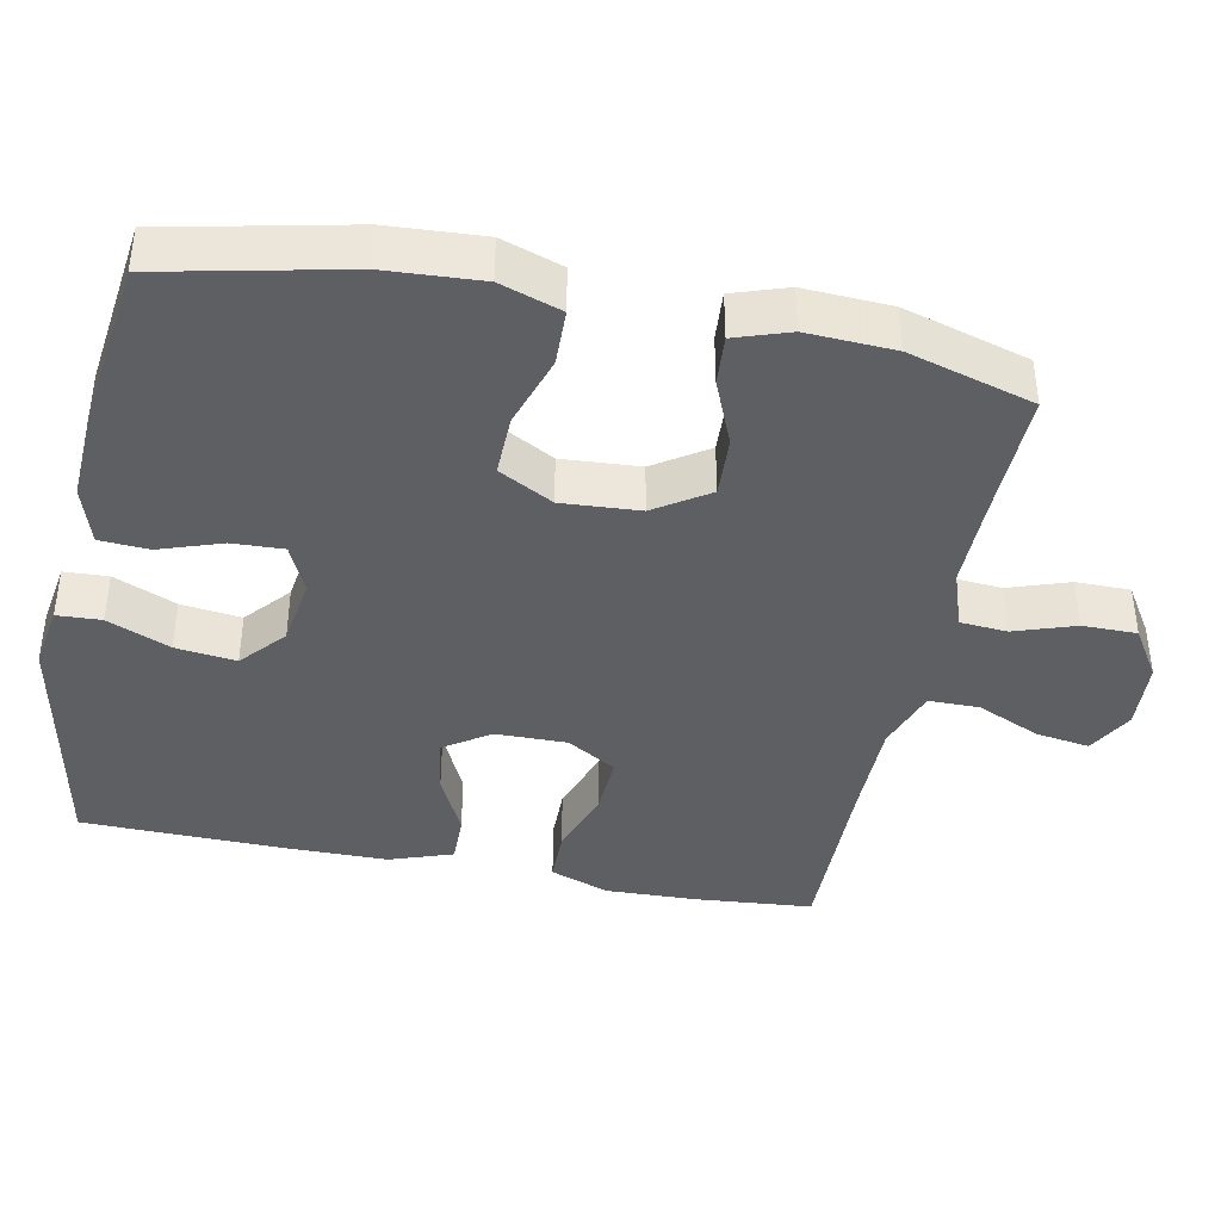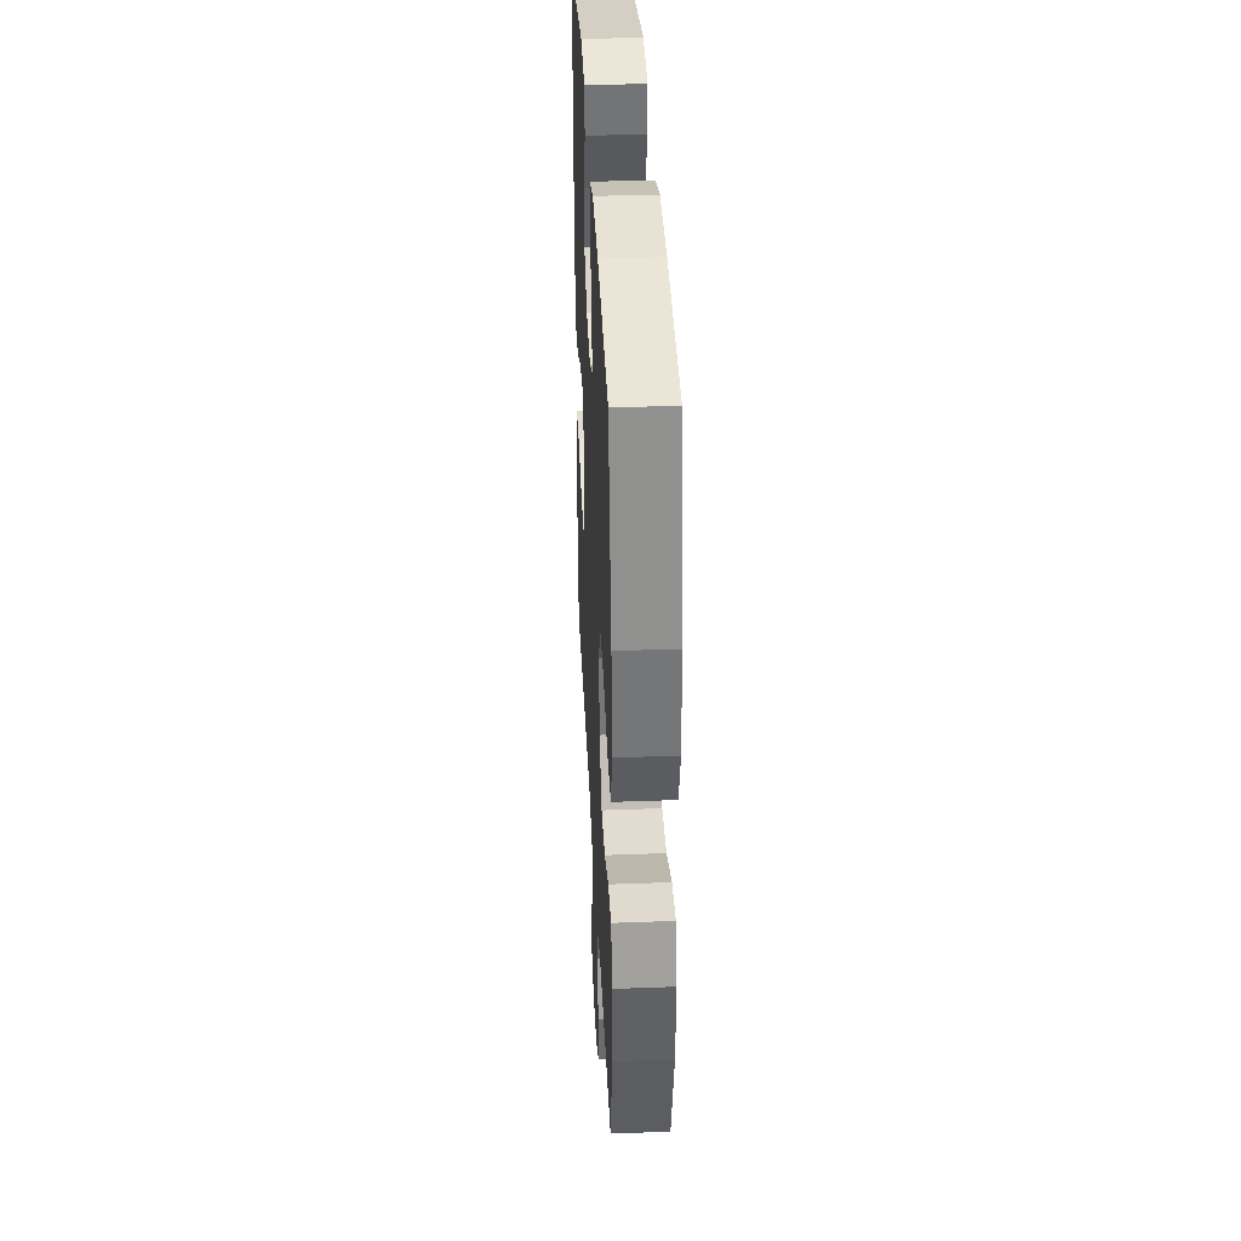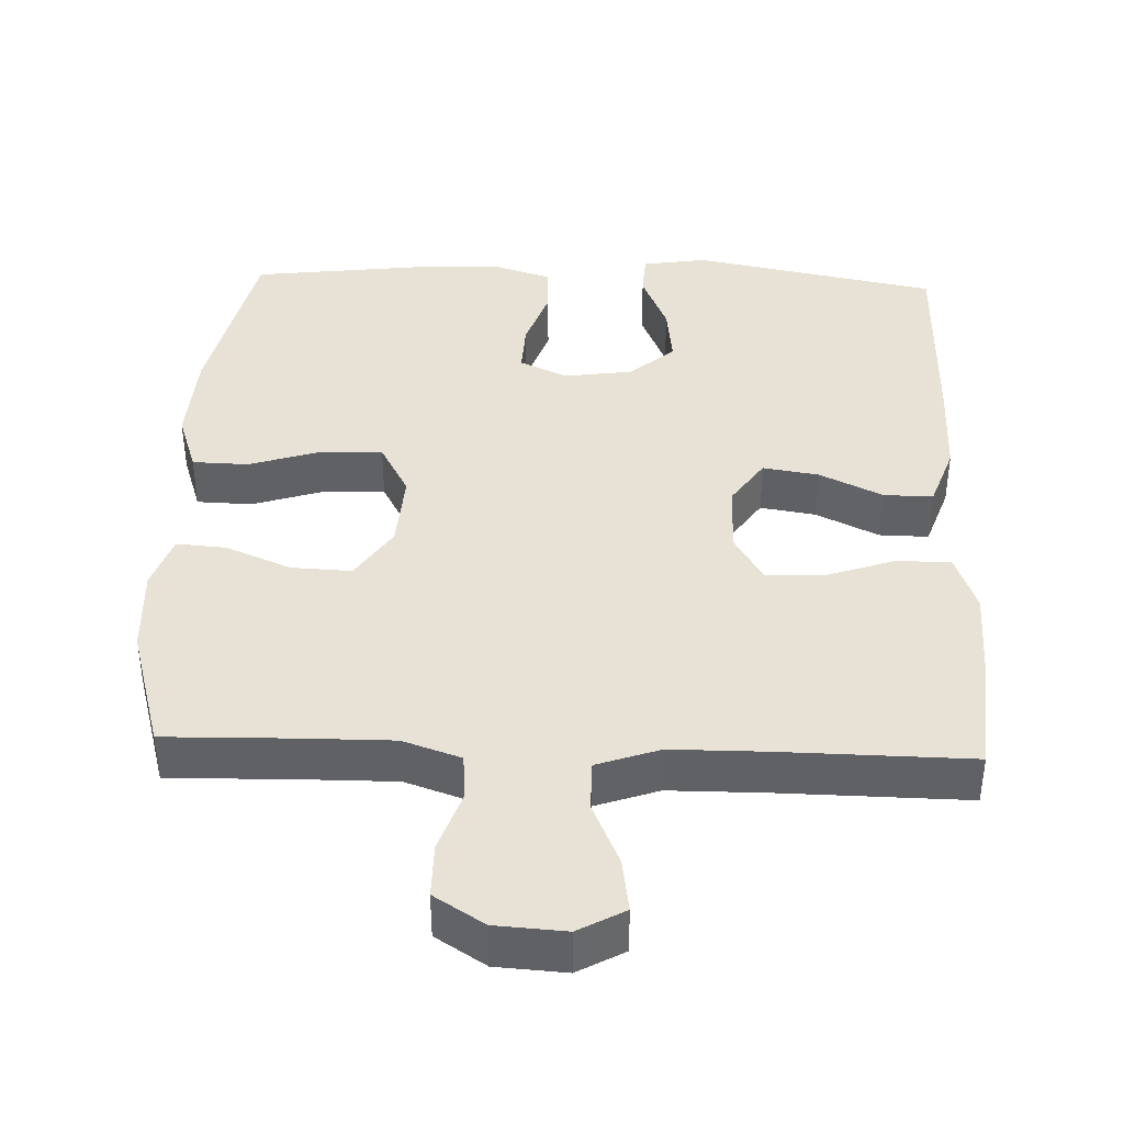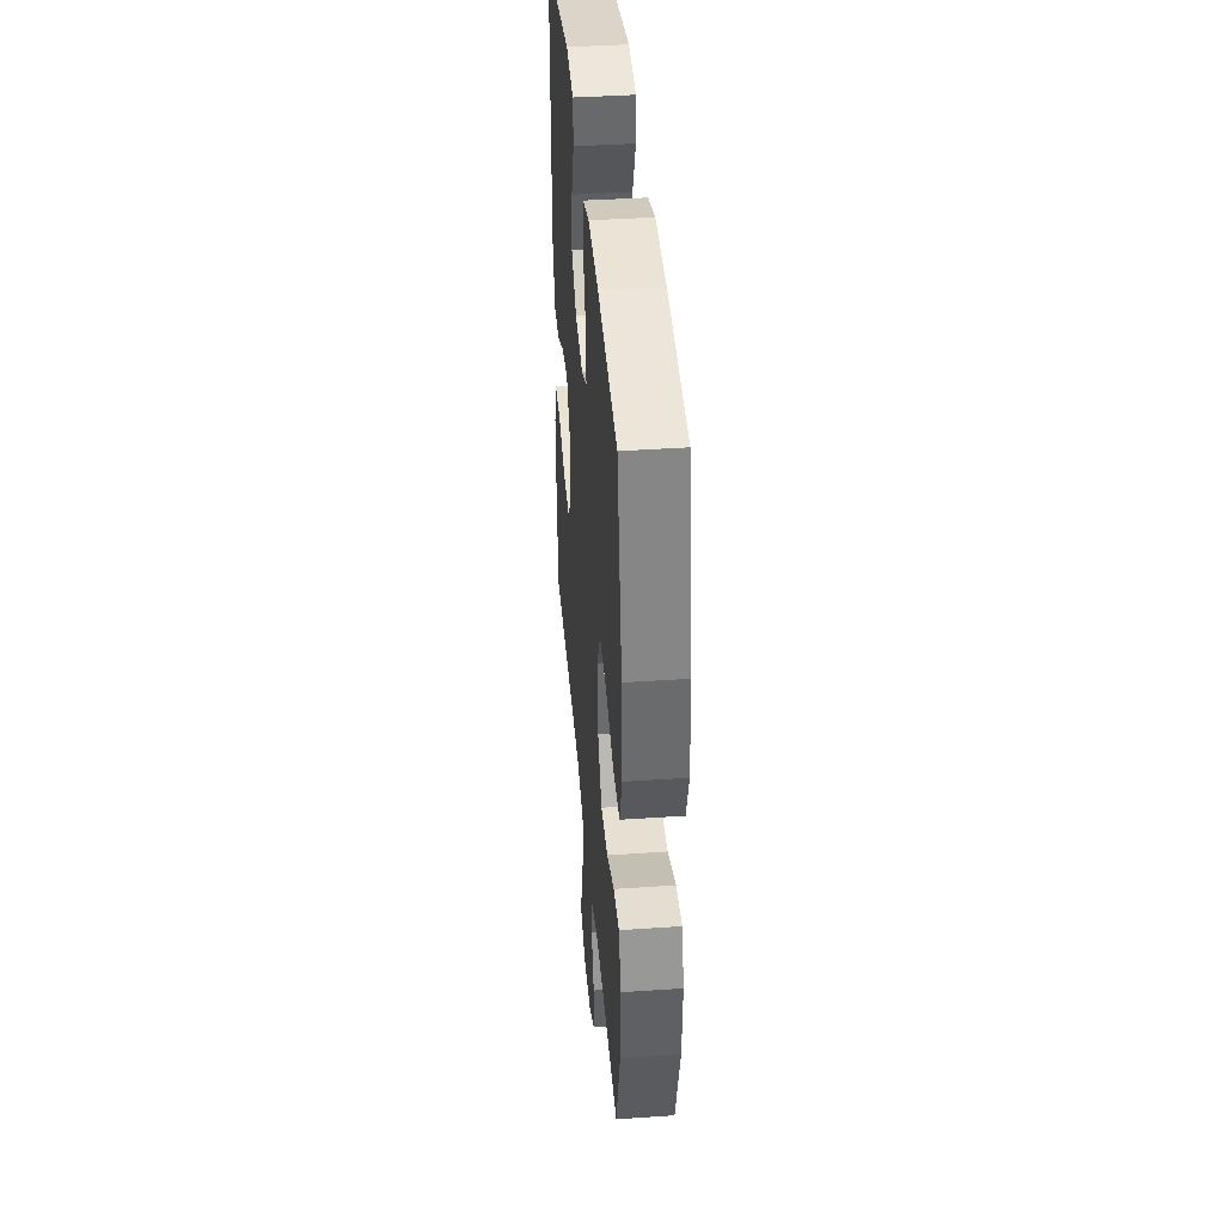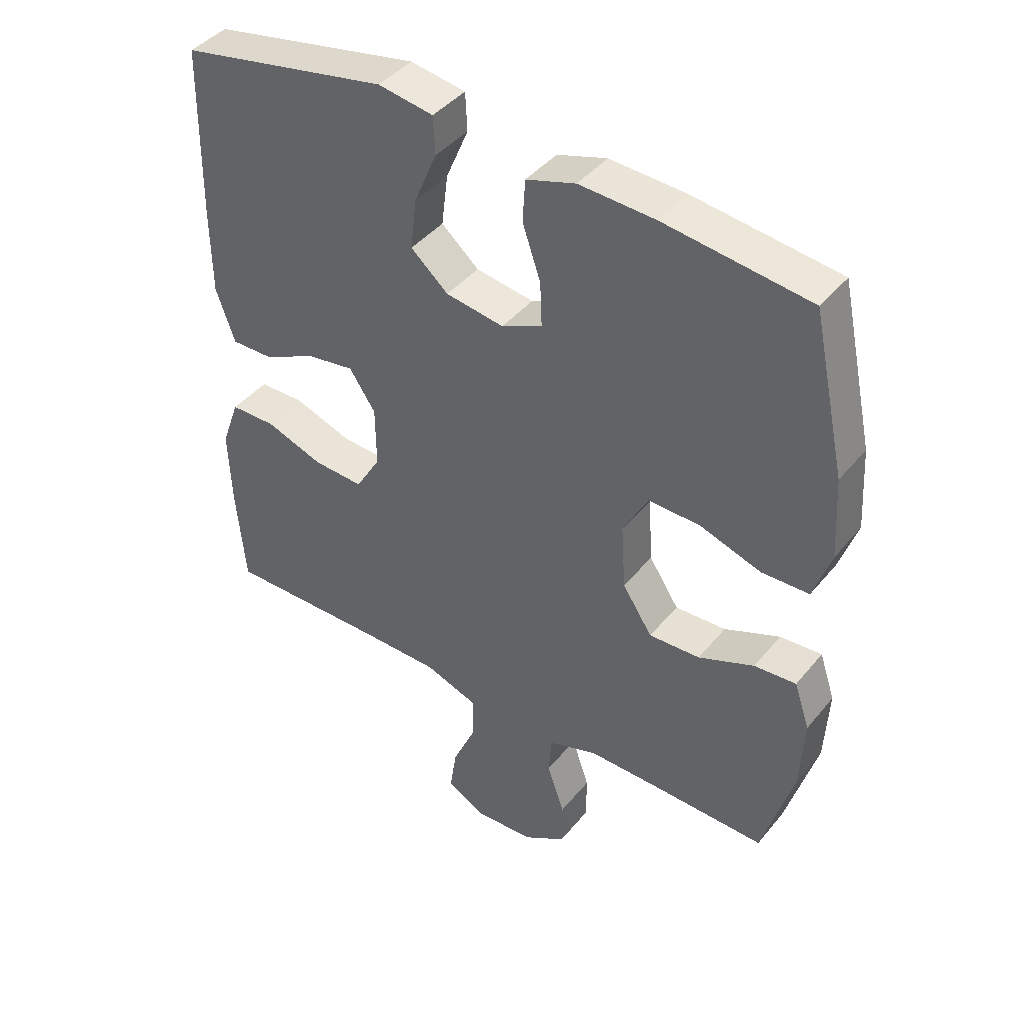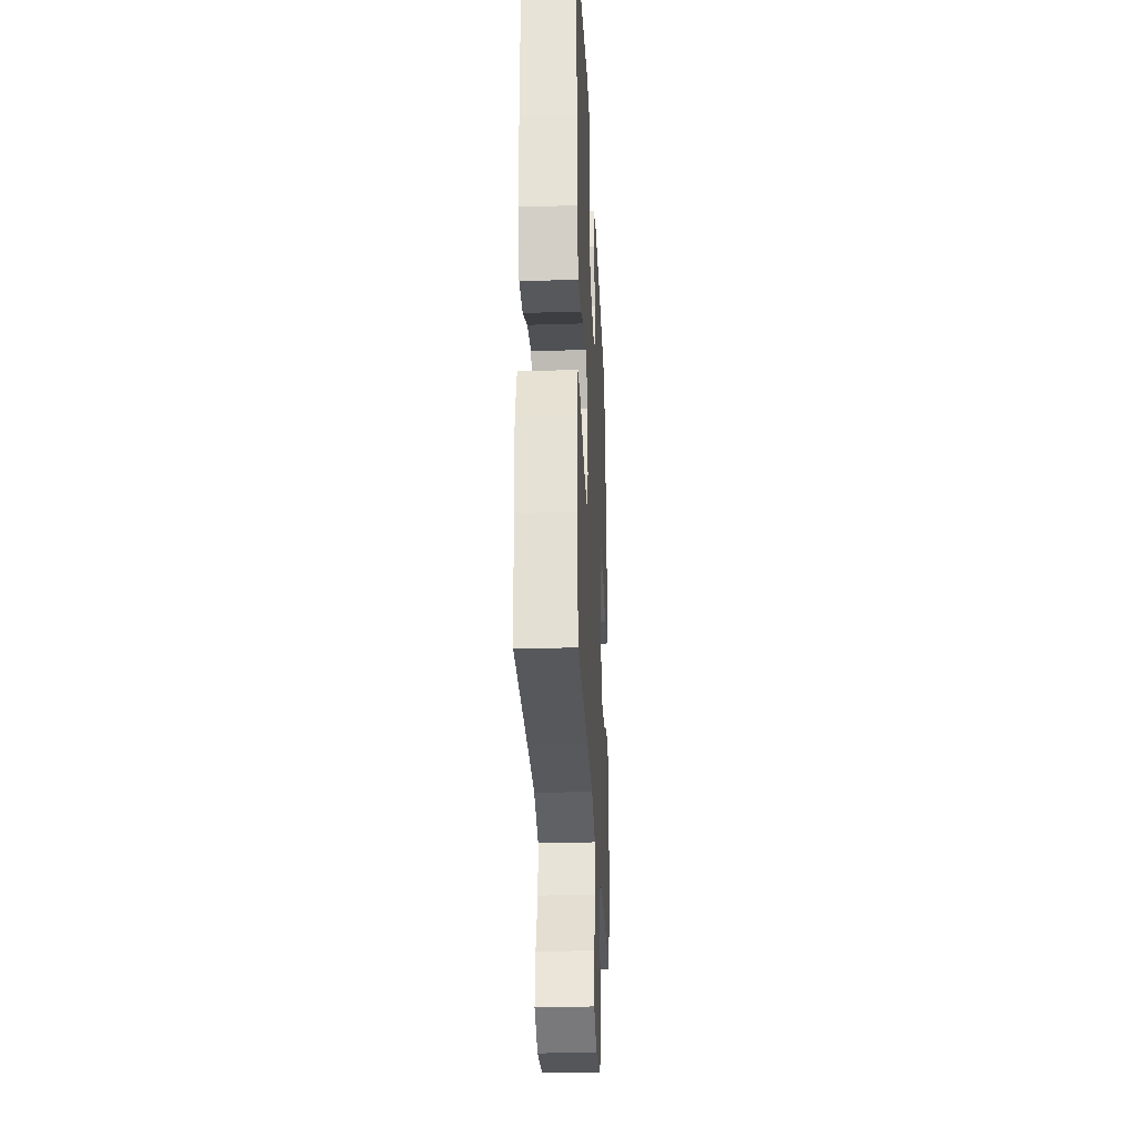
<metadata>
{"format":"obj","ext":"obj","renderer":"f3d","projection":"perspective","resolution":1024,"background":"white","views":[{"elev":-40.4,"azim":78.6,"up":"+Y"},{"elev":37.0,"azim":87.2,"up":"+Z"},{"elev":40.2,"azim":-177.8,"up":"+Y"},{"elev":40.6,"azim":85.2,"up":"+Z"},{"elev":42.3,"azim":35.8,"up":"+Z"},{"elev":-29.0,"azim":-87.3,"up":"+Z"}]}
</metadata>
<code>
v 0.5 0.07 0.5
v 0.554 0.07 0.251
v 0.562 0.07 0.121
v 0.534 0.07 0.038
v 0.458 0.07 0.036
v 0.36 0.07 0.068
v 0.277 0.07 0.07
v 0.237 0.07 -0.004
v 0.244 0.07 -0.11
v 0.292 0.07 -0.183
v 0.374 0.07 -0.179
v 0.463 0.07 -0.142
v 0.53 0.07 -0.137
v 0.555 0.07 -0.211
v 0.549 0.07 -0.33
v 0.5 0.07 -0.5
v 0.325 0.07 -0.496
v 0.203 0.07 -0.495
v 0.124 0.07 -0.522
v 0.119 0.07 -0.586
v 0.147 0.07 -0.668
v 0.147 0.07 -0.742
v 0.079 0.07 -0.785
v -0.016 0.07 -0.791
v -0.079 0.07 -0.756
v -0.068 0.07 -0.683
v -0.03 0.07 -0.597
v -0.03 0.07 -0.528
v -0.115 0.07 -0.498
v -0.248 0.07 -0.497
v -0.5 0.07 -0.5
v -0.514 0.07 -0.339
v -0.518 0.07 -0.216
v -0.489 0.07 -0.136
v -0.416 0.07 -0.135
v -0.324 0.07 -0.167
v -0.243 0.07 -0.171
v -0.203 0.07 -0.104
v -0.204 0.07 -0.007
v -0.246 0.07 0.055
v -0.322 0.07 0.043
v -0.407 0.07 0.002
v -0.474 0.07 0.001
v -0.504 0.07 0.087
v -0.505 0.07 0.223
v -0.5 0.07 0.5
v -0.167 0.07 0.565
v -0.079 0.07 0.551
v -0.076 0.07 0.491
v -0.112 0.07 0.406
v -0.122 0.07 0.324
v -0.062 0.07 0.272
v 0.031 0.07 0.258
v 0.096 0.07 0.288
v 0.093 0.07 0.358
v 0.064 0.07 0.443
v 0.068 0.07 0.51
v 0.147 0.07 0.535
v 0.268 0.07 0.529
v 0.5 0 0.5
v 0.554 0 0.251
v 0.562 0 0.121
v 0.534 0 0.038
v 0.458 0 0.036
v 0.36 0 0.068
v 0.277 0 0.07
v 0.237 0 -0.004
v 0.244 0 -0.11
v 0.292 0 -0.183
v 0.374 0 -0.179
v 0.463 0 -0.142
v 0.53 0 -0.137
v 0.555 0 -0.211
v 0.549 0 -0.33
v 0.5 0 -0.5
v 0.325 0 -0.496
v 0.203 0 -0.495
v 0.124 0 -0.522
v 0.119 0 -0.586
v 0.147 0 -0.668
v 0.147 0 -0.742
v 0.079 0 -0.785
v -0.016 0 -0.791
v -0.079 0 -0.756
v -0.068 0 -0.683
v -0.03 0 -0.597
v -0.03 0 -0.528
v -0.115 0 -0.498
v -0.248 0 -0.497
v -0.5 0 -0.5
v -0.514 0 -0.339
v -0.518 0 -0.216
v -0.489 0 -0.136
v -0.416 0 -0.135
v -0.324 0 -0.167
v -0.243 0 -0.171
v -0.203 0 -0.104
v -0.204 0 -0.007
v -0.246 0 0.055
v -0.322 0 0.043
v -0.407 0 0.002
v -0.474 0 0.001
v -0.504 0 0.087
v -0.505 0 0.223
v -0.5 0 0.5
v -0.167 0 0.565
v -0.079 0 0.551
v -0.076 0 0.491
v -0.112 0 0.406
v -0.122 0 0.324
v -0.062 0 0.272
v 0.031 0 0.258
v 0.096 0 0.288
v 0.093 0 0.358
v 0.064 0 0.443
v 0.068 0 0.51
v 0.147 0 0.535
v 0.268 0 0.529
f 4 5 6
f 3 4 6
f 2 3 6
f 1 2 6
f 59 1 6
f 58 59 6
f 57 58 6
f 56 57 6
f 55 56 6
f 54 55 6 7
f 53 54 7 8
f 52 53 8 9
f 51 52 9 10
f 48 49 50
f 47 48 50
f 46 47 50
f 45 46 50
f 44 45 50
f 43 44 50
f 42 43 50
f 41 42 50
f 40 41 50 51
f 39 40 51 10
f 34 35 36
f 33 34 36
f 32 33 36
f 31 32 36
f 30 31 36
f 29 30 36 37
f 28 29 37 38
f 25 26 27
f 24 25 27
f 23 24 27
f 22 23 27
f 21 22 27
f 20 21 27
f 19 20 27 28
f 38 39 10
f 28 38 10
f 19 28 10
f 18 19 10
f 15 16 17
f 14 15 17
f 13 14 17
f 12 13 17
f 11 12 17
f 10 11 17 18
f 65 64 63
f 65 63 62
f 65 62 61
f 65 61 60
f 65 60 118
f 65 118 117
f 65 117 116
f 65 116 115
f 65 115 114
f 66 65 114 113
f 67 66 113 112
f 68 67 112 111
f 69 68 111 110
f 109 108 107
f 109 107 106
f 109 106 105
f 109 105 104
f 109 104 103
f 109 103 102
f 109 102 101
f 109 101 100
f 110 109 100 99
f 69 110 99 98
f 95 94 93
f 95 93 92
f 95 92 91
f 95 91 90
f 95 90 89
f 96 95 89 88
f 97 96 88 87
f 86 85 84
f 86 84 83
f 86 83 82
f 86 82 81
f 86 81 80
f 86 80 79
f 87 86 79 78
f 69 98 97
f 69 97 87
f 69 87 78
f 69 78 77
f 76 75 74
f 76 74 73
f 76 73 72
f 76 72 71
f 76 71 70
f 77 76 70 69
f 1 60 61 2
f 2 61 62 3
f 3 62 63 4
f 4 63 64 5
f 5 64 65 6
f 6 65 66 7
f 7 66 67 8
f 8 67 68 9
f 9 68 69 10
f 10 69 70 11
f 11 70 71 12
f 12 71 72 13
f 13 72 73 14
f 14 73 74 15
f 15 74 75 16
f 16 75 76 17
f 17 76 77 18
f 18 77 78 19
f 19 78 79 20
f 20 79 80 21
f 21 80 81 22
f 22 81 82 23
f 23 82 83 24
f 24 83 84 25
f 25 84 85 26
f 26 85 86 27
f 27 86 87 28
f 28 87 88 29
f 29 88 89 30
f 30 89 90 31
f 31 90 91 32
f 32 91 92 33
f 33 92 93 34
f 34 93 94 35
f 35 94 95 36
f 36 95 96 37
f 37 96 97 38
f 38 97 98 39
f 39 98 99 40
f 40 99 100 41
f 41 100 101 42
f 42 101 102 43
f 43 102 103 44
f 44 103 104 45
f 45 104 105 46
f 46 105 106 47
f 47 106 107 48
f 48 107 108 49
f 49 108 109 50
f 50 109 110 51
f 51 110 111 52
f 52 111 112 53
f 53 112 113 54
f 54 113 114 55
f 55 114 115 56
f 56 115 116 57
f 57 116 117 58
f 58 117 118 59
f 59 118 60 1

</code>
